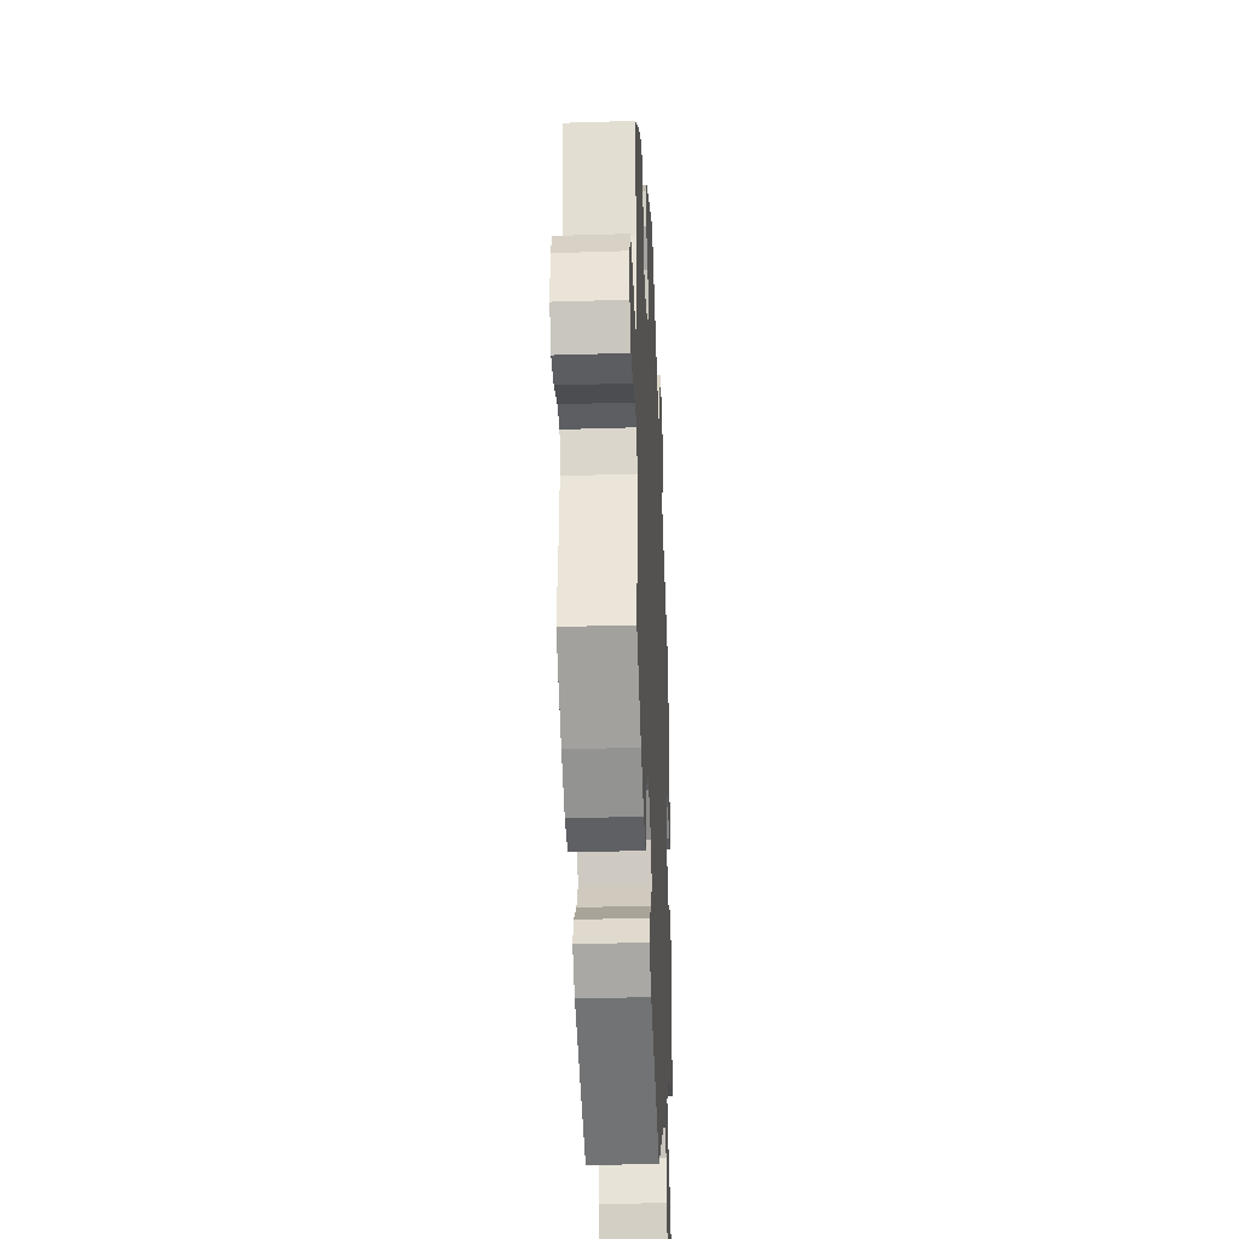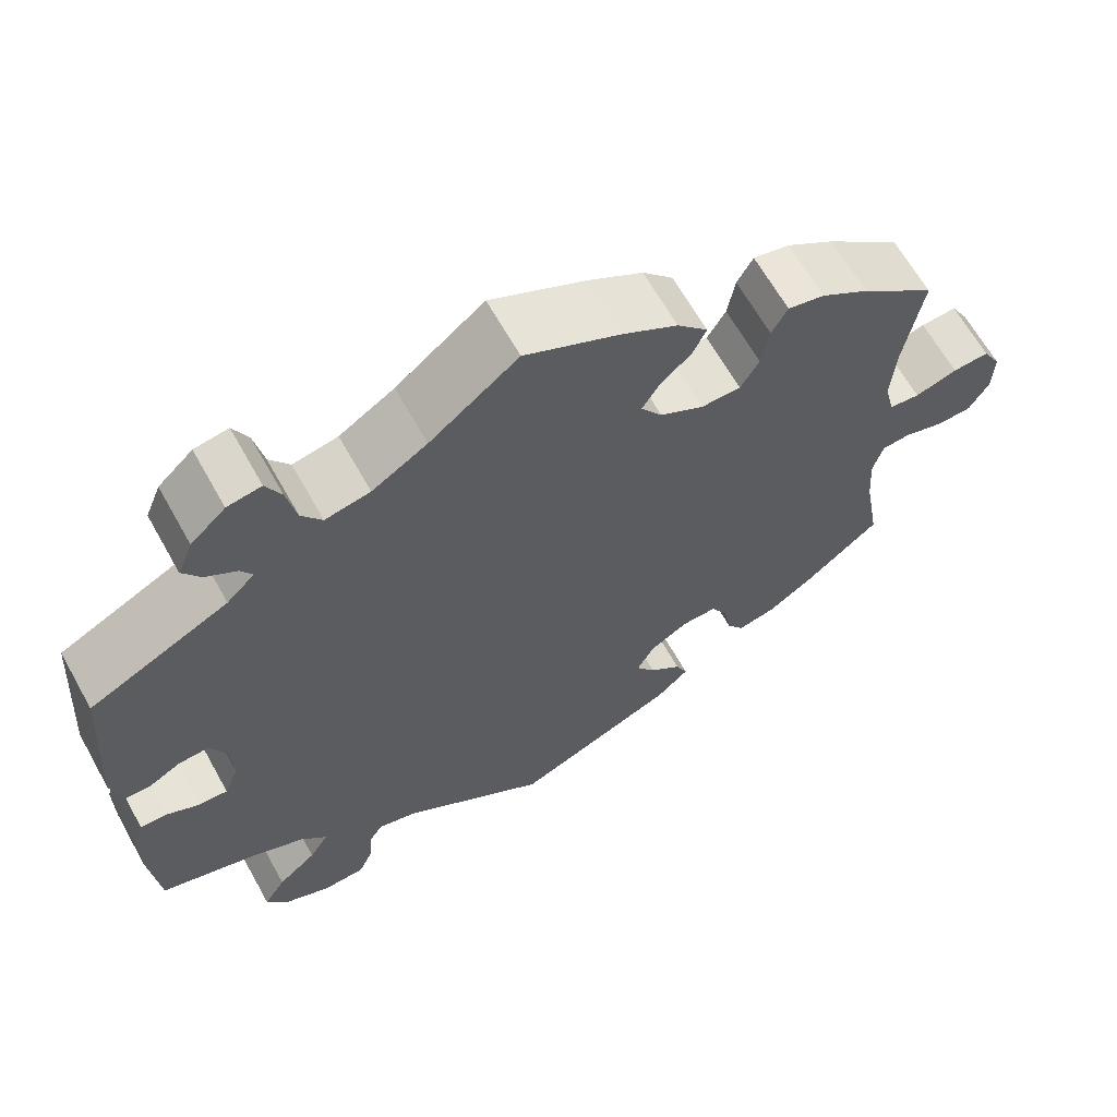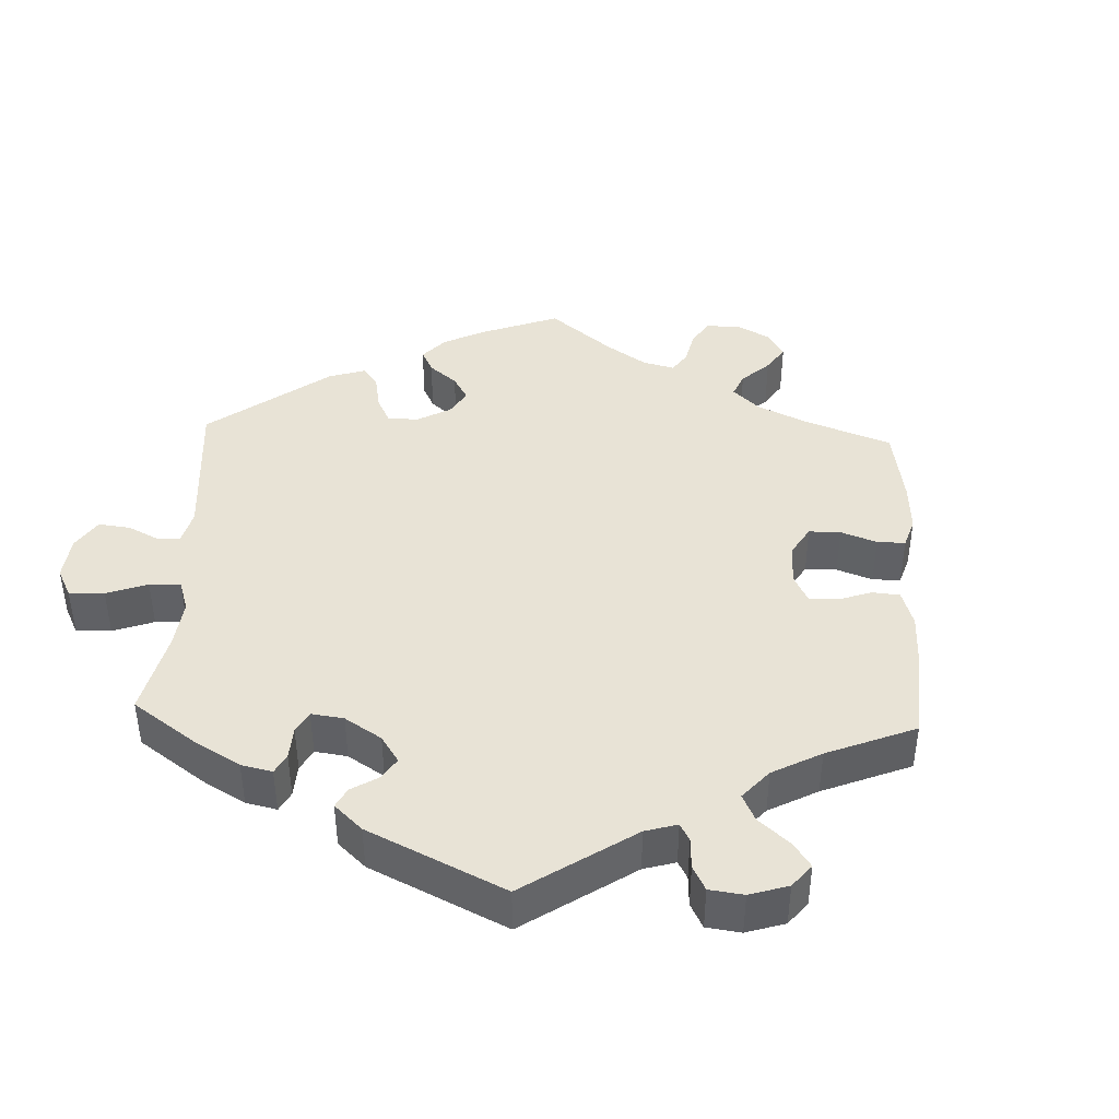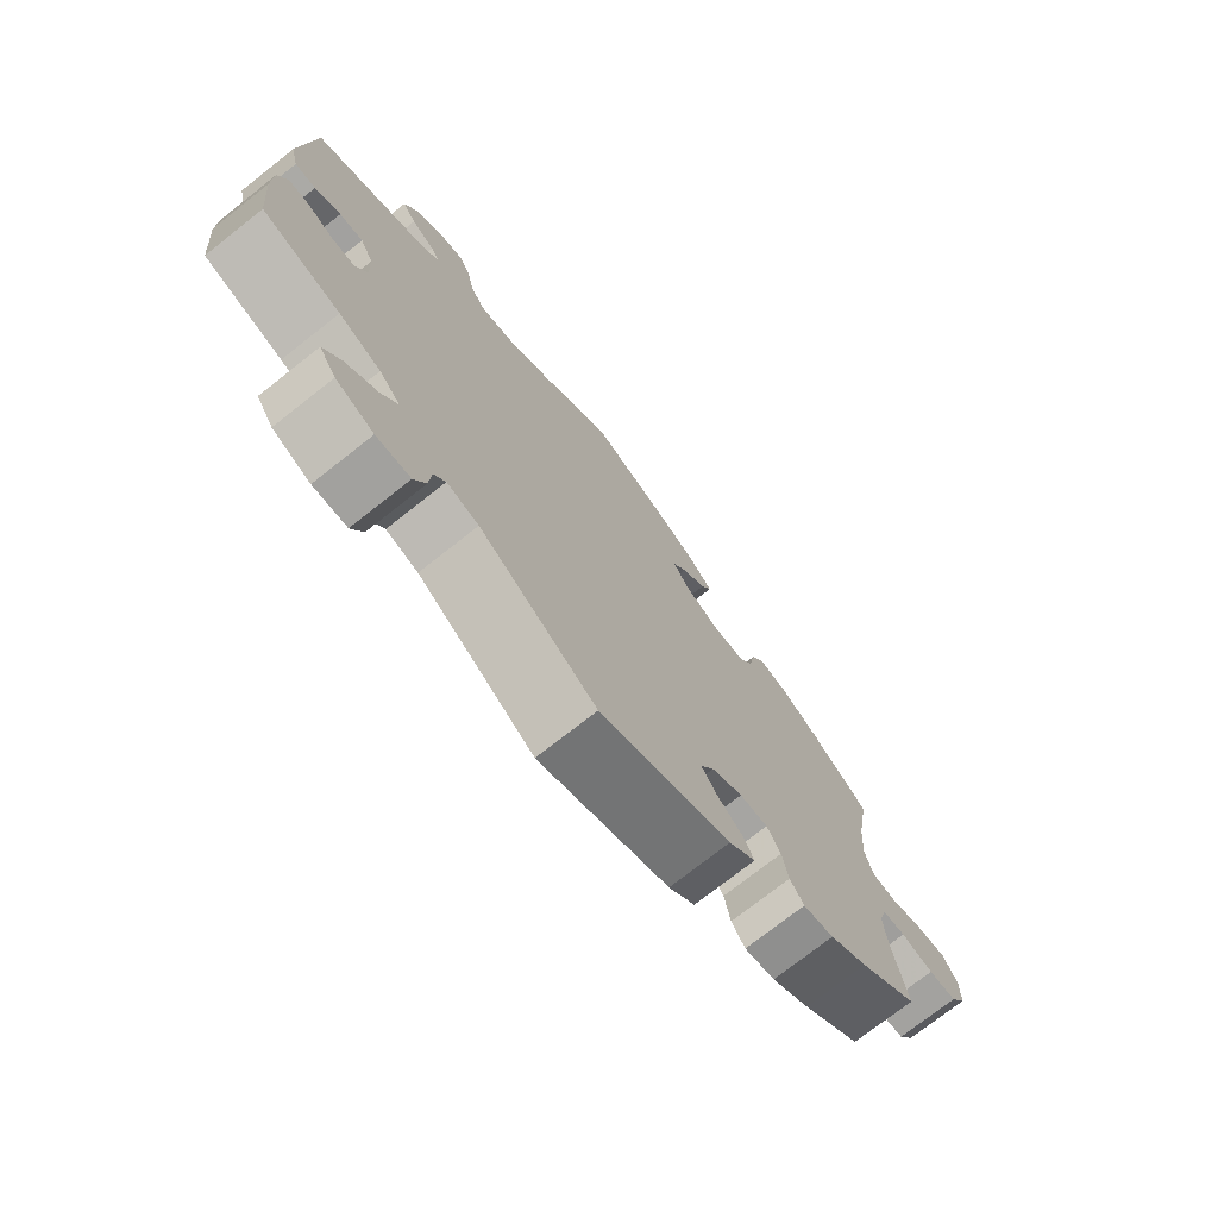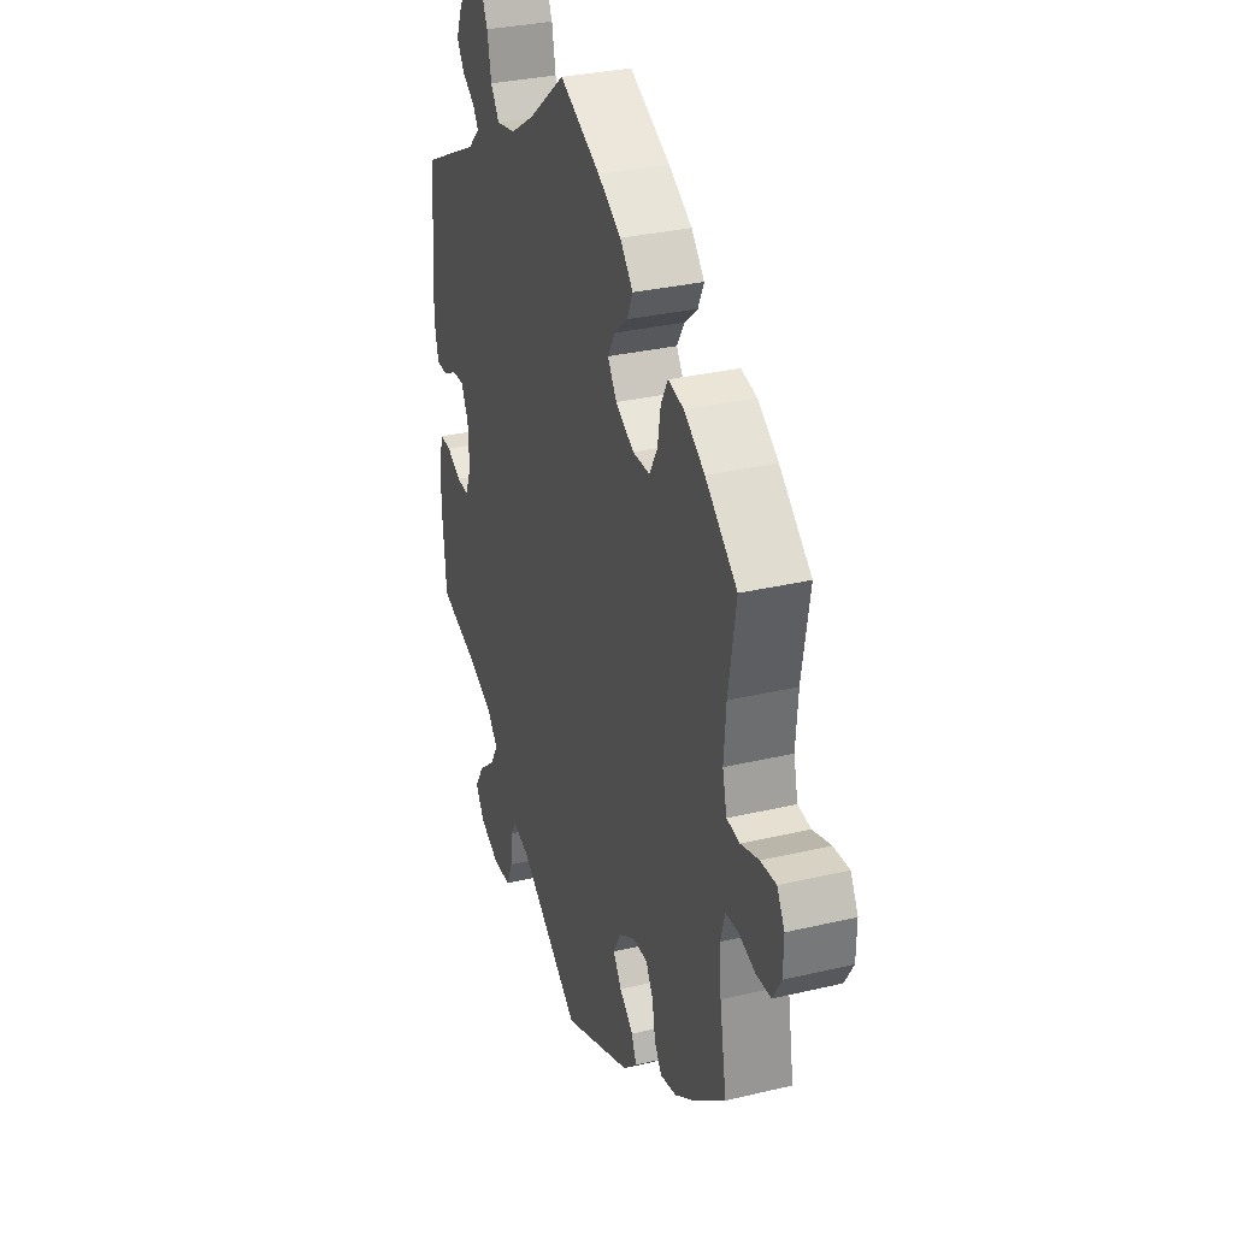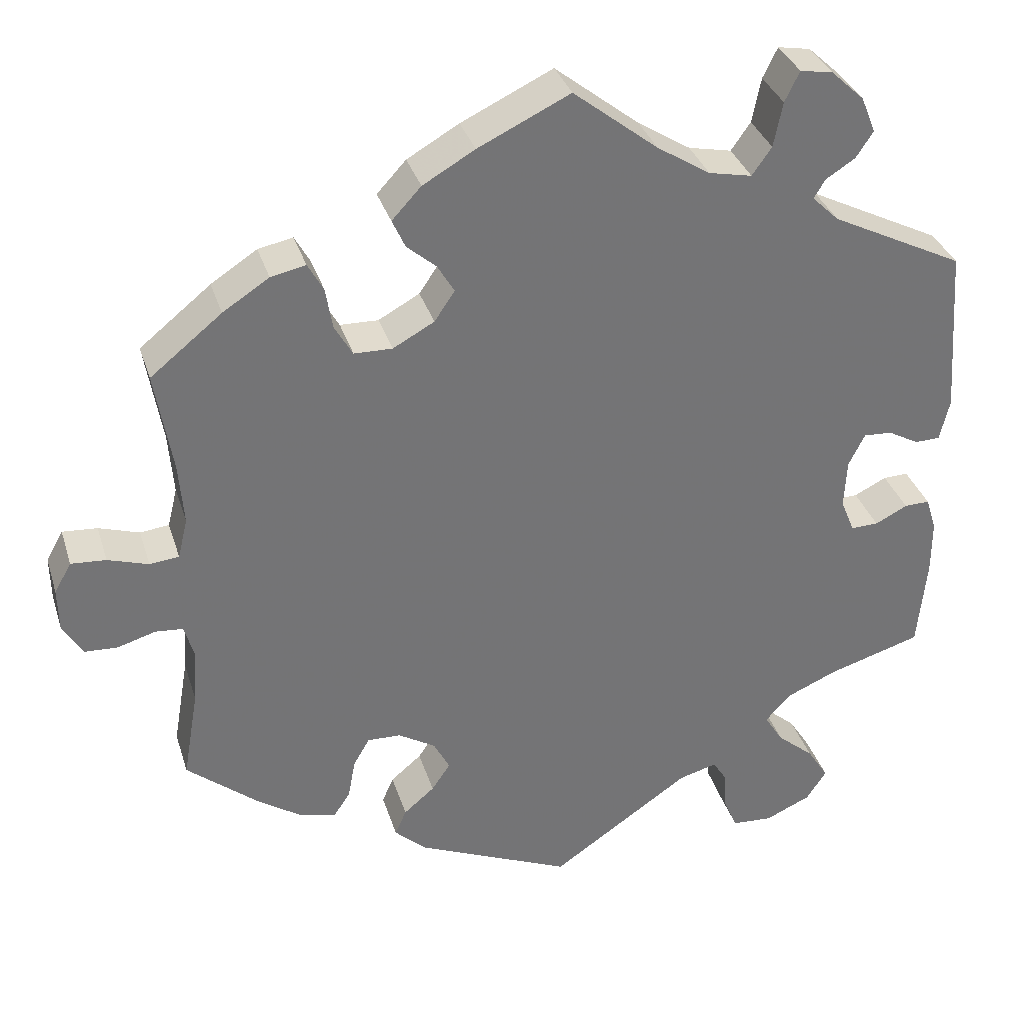
<metadata>
{"format":"obj","ext":"obj","renderer":"f3d","projection":"perspective","resolution":1024,"background":"white","views":[{"elev":-32.6,"azim":92.6,"up":"+Z"},{"elev":64.7,"azim":-29.2,"up":"+Z"},{"elev":41.7,"azim":-57.6,"up":"+Y"},{"elev":-74.6,"azim":-51.8,"up":"+Z"},{"elev":31.8,"azim":71.6,"up":"+Z"},{"elev":33.9,"azim":163.6,"up":"+Z"}]}
</metadata>
<code>
v 0.414 0.07 -0.36
v 0.358 0.07 -0.398
v 0.313 0.07 -0.408
v 0.293 0.07 -0.378
v 0.284 0.07 -0.329
v 0.264 0.07 -0.294
v 0.223 0.07 -0.295
v 0.177 0.07 -0.323
v 0.157 0.07 -0.361
v 0.18 0.07 -0.395
v 0.218 0.07 -0.427
v 0.232 0.07 -0.459
v 0.193 0.07 -0.495
v 0.001 0.07 -0.578
v -0.171 0.07 -0.46
v -0.218 0.07 -0.447
v -0.235 0.07 -0.474
v -0.238 0.07 -0.522
v -0.255 0.07 -0.562
v -0.305 0.07 -0.565
v -0.361 0.07 -0.54
v -0.386 0.07 -0.502
v -0.36 0.07 -0.461
v -0.314 0.07 -0.422
v -0.291 0.07 -0.385
v -0.322 0.07 -0.351
v -0.384 0.07 -0.324
v -0.5 0.07 -0.289
v -0.511 0.07 -0.176
v -0.511 0.07 -0.109
v -0.498 0.07 -0.067
v -0.467 0.07 -0.068
v -0.427 0.07 -0.088
v -0.393 0.07 -0.089
v -0.376 0.07 -0.047
v -0.379 0.07 0.013
v -0.399 0.07 0.053
v -0.434 0.07 0.051
v -0.472 0.07 0.03
v -0.503 0.07 0.031
v -0.515 0.07 0.082
v -0.5 0.07 0.289
v -0.336 0.07 0.371
v -0.303 0.07 0.403
v -0.317 0.07 0.426
v -0.353 0.07 0.449
v -0.374 0.07 0.481
v -0.356 0.07 0.525
v -0.315 0.07 0.563
v -0.275 0.07 0.57
v -0.257 0.07 0.533
v -0.246 0.07 0.478
v -0.222 0.07 0.444
v -0.169 0.07 0.455
v -0.104 0.07 0.496
v 0 0.07 0.578
v 0.113 0.07 0.524
v 0.177 0.07 0.487
v 0.213 0.07 0.448
v 0.197 0.07 0.413
v 0.161 0.07 0.382
v 0.14 0.07 0.347
v 0.165 0.07 0.31
v 0.216 0.07 0.282
v 0.263 0.07 0.283
v 0.285 0.07 0.321
v 0.294 0.07 0.373
v 0.313 0.07 0.407
v 0.356 0.07 0.398
v 0.413 0.07 0.361
v 0.501 0.07 0.29
v 0.48 0.07 0.165
v 0.474 0.07 0.088
v 0.486 0.07 0.039
v 0.522 0.07 0.035
v 0.572 0.07 0.051
v 0.615 0.07 0.054
v 0.636 0.07 0.017
v 0.635 0.07 -0.037
v 0.611 0.07 -0.077
v 0.57 0.07 -0.079
v 0.523 0.07 -0.065
v 0.489 0.07 -0.068
v 0.477 0.07 -0.111
v 0.482 0.07 -0.177
v 0.501 0.07 -0.288
v 0.414 0 -0.36
v 0.358 0 -0.398
v 0.313 0 -0.408
v 0.293 0 -0.378
v 0.284 0 -0.329
v 0.264 0 -0.294
v 0.223 0 -0.295
v 0.177 0 -0.323
v 0.157 0 -0.361
v 0.18 0 -0.395
v 0.218 0 -0.427
v 0.232 0 -0.459
v 0.193 0 -0.495
v 0.001 0 -0.578
v -0.171 0 -0.46
v -0.218 0 -0.447
v -0.235 0 -0.474
v -0.238 0 -0.522
v -0.255 0 -0.562
v -0.305 0 -0.565
v -0.361 0 -0.54
v -0.386 0 -0.502
v -0.36 0 -0.461
v -0.314 0 -0.422
v -0.291 0 -0.385
v -0.322 0 -0.351
v -0.384 0 -0.324
v -0.5 0 -0.289
v -0.511 0 -0.176
v -0.511 0 -0.109
v -0.498 0 -0.067
v -0.467 0 -0.068
v -0.427 0 -0.088
v -0.393 0 -0.089
v -0.376 0 -0.047
v -0.379 0 0.013
v -0.399 0 0.053
v -0.434 0 0.051
v -0.472 0 0.03
v -0.503 0 0.031
v -0.515 0 0.082
v -0.5 0 0.289
v -0.336 0 0.371
v -0.303 0 0.403
v -0.317 0 0.426
v -0.353 0 0.449
v -0.374 0 0.481
v -0.356 0 0.525
v -0.315 0 0.563
v -0.275 0 0.57
v -0.257 0 0.533
v -0.246 0 0.478
v -0.222 0 0.444
v -0.169 0 0.455
v -0.104 0 0.496
v 0 0 0.578
v 0.113 0 0.524
v 0.177 0 0.487
v 0.213 0 0.448
v 0.197 0 0.413
v 0.161 0 0.382
v 0.14 0 0.347
v 0.165 0 0.31
v 0.216 0 0.282
v 0.263 0 0.283
v 0.285 0 0.321
v 0.294 0 0.373
v 0.313 0 0.407
v 0.356 0 0.398
v 0.413 0 0.361
v 0.501 0 0.29
v 0.48 0 0.165
v 0.474 0 0.088
v 0.486 0 0.039
v 0.522 0 0.035
v 0.572 0 0.051
v 0.615 0 0.054
v 0.636 0 0.017
v 0.635 0 -0.037
v 0.611 0 -0.077
v 0.57 0 -0.079
v 0.523 0 -0.065
v 0.489 0 -0.068
v 0.477 0 -0.111
v 0.482 0 -0.177
v 0.501 0 -0.288
f 85 86 1 2
f 84 85 2 3
f 83 84 3 4
f 79 80 81 82
f 79 82 83
f 78 79 83
f 75 76 77 78
f 74 75 78 83
f 73 74 83 4
f 69 70 71 72
f 66 67 68 69
f 65 66 69 72
f 64 65 72 73
f 58 59 60 61
f 58 61 62
f 55 56 57 58
f 54 55 58 62
f 53 54 62 63
f 49 50 51 52
f 49 52 53
f 48 49 53
f 45 46 47 48
f 44 45 48 53
f 43 44 53 63
f 38 39 40 41
f 37 38 41 42
f 36 37 42 43
f 30 31 32 33
f 30 33 34
f 27 28 29 30
f 26 27 30 34
f 25 26 34 35
f 21 22 23 24
f 21 24 25
f 20 21 25
f 17 18 19 20
f 16 17 20 25
f 15 16 25 35
f 10 11 12 13
f 9 10 13 14
f 8 9 14 15
f 64 73 4 5
f 63 64 5 6
f 43 63 6 7
f 15 35 36 43
f 7 8 15 43
f 88 87 172 171
f 89 88 171 170
f 90 89 170 169
f 168 167 166 165
f 169 168 165
f 169 165 164
f 164 163 162 161
f 169 164 161 160
f 90 169 160 159
f 158 157 156 155
f 155 154 153 152
f 158 155 152 151
f 159 158 151 150
f 147 146 145 144
f 148 147 144
f 144 143 142 141
f 148 144 141 140
f 149 148 140 139
f 138 137 136 135
f 139 138 135
f 139 135 134
f 134 133 132 131
f 139 134 131 130
f 149 139 130 129
f 127 126 125 124
f 128 127 124 123
f 129 128 123 122
f 119 118 117 116
f 120 119 116
f 116 115 114 113
f 120 116 113 112
f 121 120 112 111
f 110 109 108 107
f 111 110 107
f 111 107 106
f 106 105 104 103
f 111 106 103 102
f 121 111 102 101
f 99 98 97 96
f 100 99 96 95
f 101 100 95 94
f 91 90 159 150
f 92 91 150 149
f 93 92 149 129
f 129 122 121 101
f 129 101 94 93
f 1 87 88 2
f 2 88 89 3
f 3 89 90 4
f 4 90 91 5
f 5 91 92 6
f 6 92 93 7
f 7 93 94 8
f 8 94 95 9
f 9 95 96 10
f 10 96 97 11
f 11 97 98 12
f 12 98 99 13
f 13 99 100 14
f 14 100 101 15
f 15 101 102 16
f 16 102 103 17
f 17 103 104 18
f 18 104 105 19
f 19 105 106 20
f 20 106 107 21
f 21 107 108 22
f 22 108 109 23
f 23 109 110 24
f 24 110 111 25
f 25 111 112 26
f 26 112 113 27
f 27 113 114 28
f 28 114 115 29
f 29 115 116 30
f 30 116 117 31
f 31 117 118 32
f 32 118 119 33
f 33 119 120 34
f 34 120 121 35
f 35 121 122 36
f 36 122 123 37
f 37 123 124 38
f 38 124 125 39
f 39 125 126 40
f 40 126 127 41
f 41 127 128 42
f 42 128 129 43
f 43 129 130 44
f 44 130 131 45
f 45 131 132 46
f 46 132 133 47
f 47 133 134 48
f 48 134 135 49
f 49 135 136 50
f 50 136 137 51
f 51 137 138 52
f 52 138 139 53
f 53 139 140 54
f 54 140 141 55
f 55 141 142 56
f 56 142 143 57
f 57 143 144 58
f 58 144 145 59
f 59 145 146 60
f 60 146 147 61
f 61 147 148 62
f 62 148 149 63
f 63 149 150 64
f 64 150 151 65
f 65 151 152 66
f 66 152 153 67
f 67 153 154 68
f 68 154 155 69
f 69 155 156 70
f 70 156 157 71
f 71 157 158 72
f 72 158 159 73
f 73 159 160 74
f 74 160 161 75
f 75 161 162 76
f 76 162 163 77
f 77 163 164 78
f 78 164 165 79
f 79 165 166 80
f 80 166 167 81
f 81 167 168 82
f 82 168 169 83
f 83 169 170 84
f 84 170 171 85
f 85 171 172 86
f 86 172 87 1

</code>
